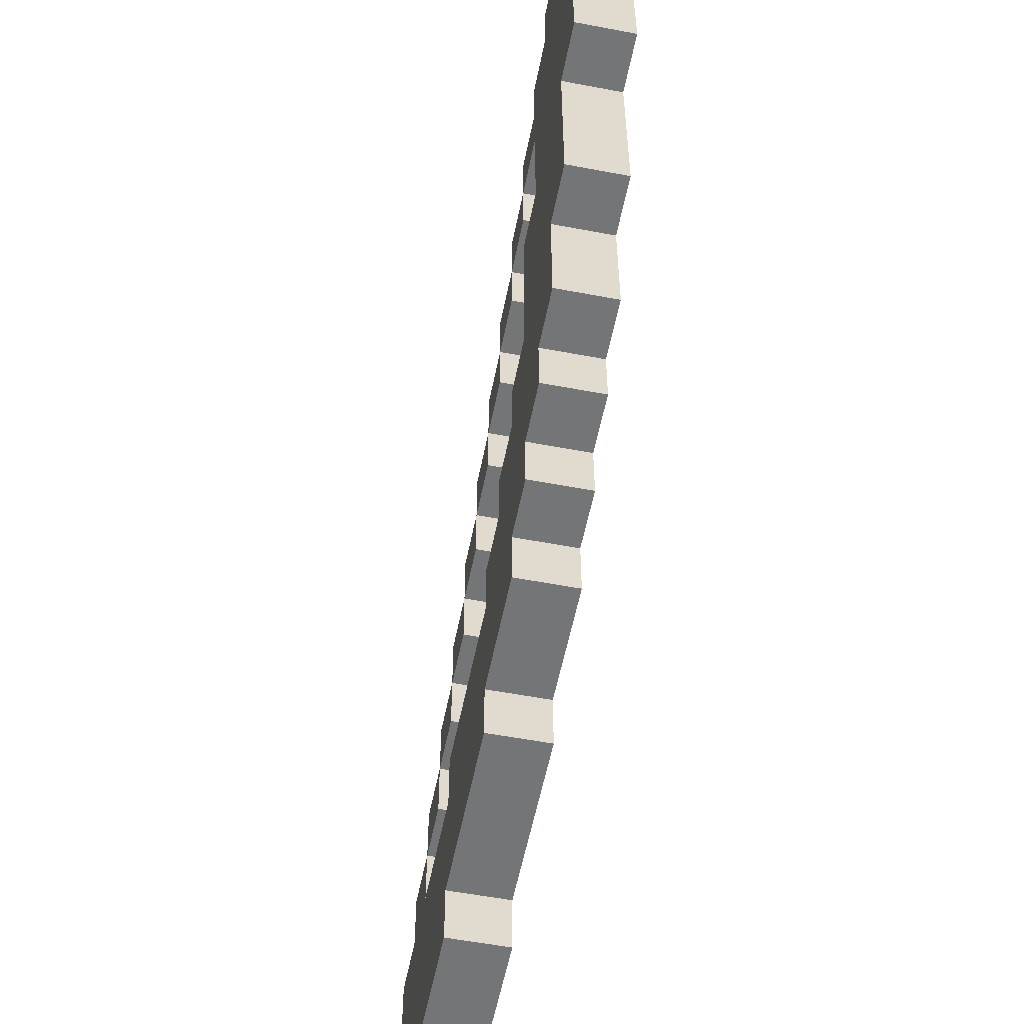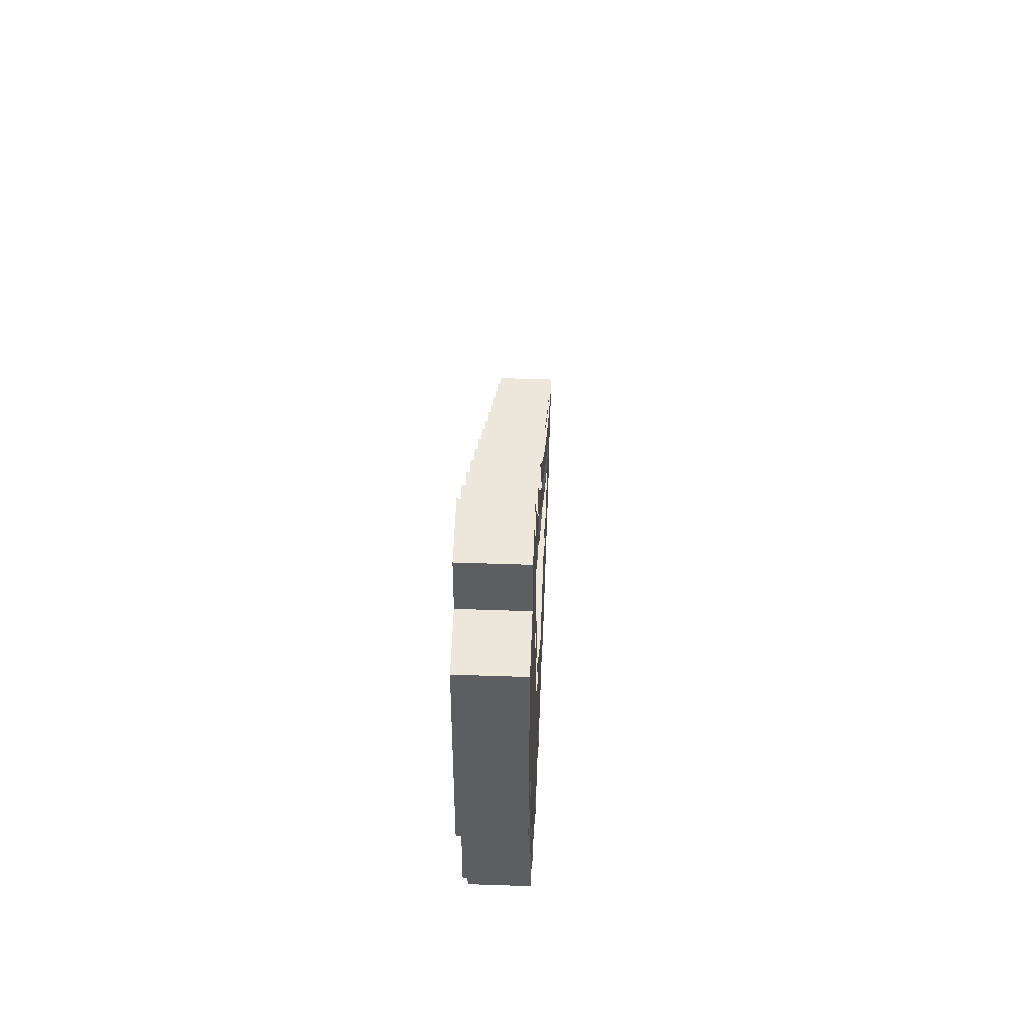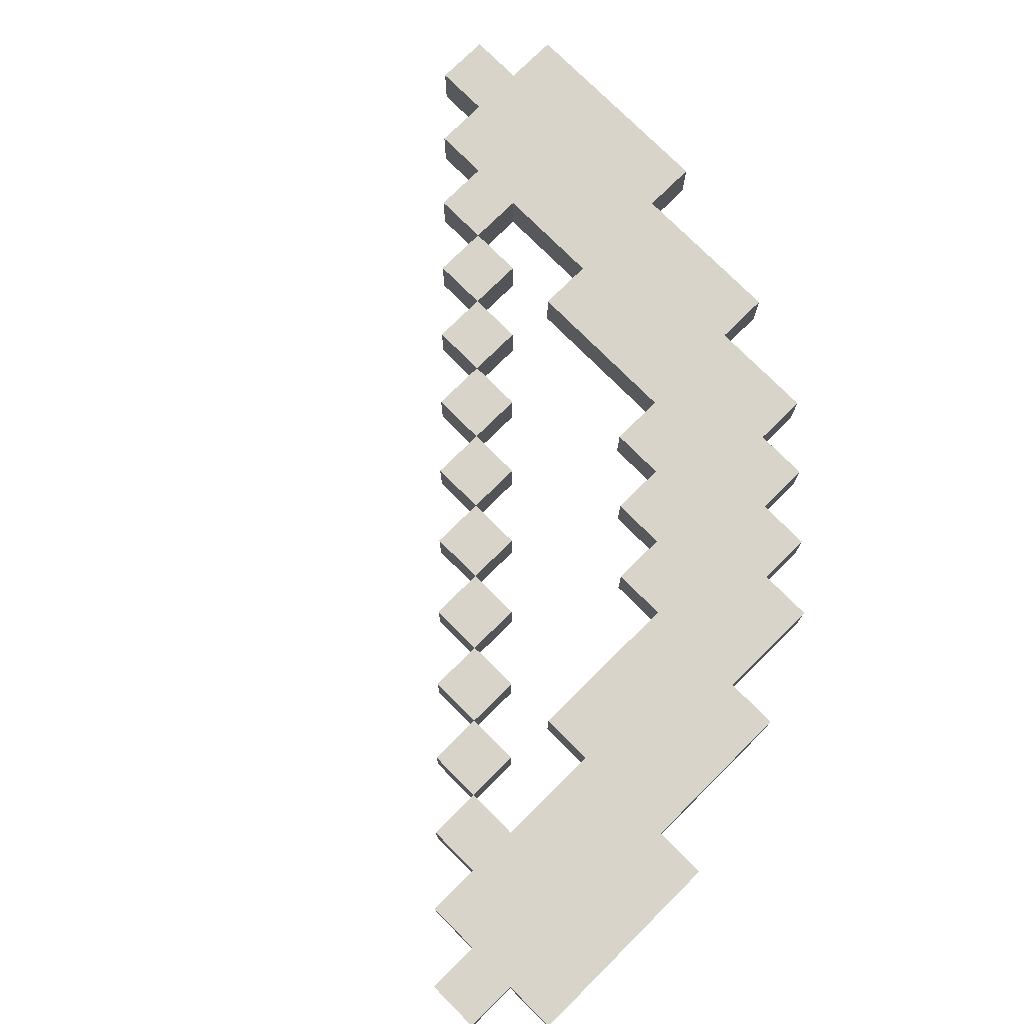
<metadata>
{"format":"obj","ext":"obj","renderer":"f3d","projection":"perspective","resolution":1024,"background":"white","views":[{"elev":-56.5,"azim":-101.2,"up":"+Z"},{"elev":52.8,"azim":-87.9,"up":"+Z"},{"elev":75.7,"azim":135.2,"up":"+Y"}]}
</metadata>
<code>
o
v -0.6 0 0.5
v -0.6 0 0.1
v -0.6 0.1 0.5
v -0.6 0.1 0.1
v -0.5 0 0.6
v -0.5 0 0.5
v -0.5 0 0.1
v -0.5 0 -0.2
v -0.5 0.1 0.6
v -0.5 0.1 0.5
v -0.5 0.1 0.1
v -0.5 0.1 -0.2
v -0.4 0 -0.2
v -0.4 0 -0.4
v -0.4 0.1 -0.2
v -0.4 0.1 -0.4
v -0.3 0 -0.4
v -0.3 0 -0.5
v -0.3 0.1 -0.4
v -0.3 0.1 -0.5
v -0.2 0 0.3
v -0.2 0 0.2
v -0.2 0 -0.5
v -0.2 0 -0.6
v -0.2 0.1 0.3
v -0.2 0.1 0.2
v -0.2 0.1 -0.5
v -0.2 0.1 -0.6
v -0.1 0 0.2
v -0.1 0 0.1
v -0.1 0 -0.6
v -0.1 0 -0.7
v -0.1 0.1 0.2
v -0.1 0.1 0.1
v -0.1 0.1 -0.6
v -0.1 0.1 -0.7
v 5.96e-08 0 0.1
v 5.96e-08 0 -5.96e-08
v 5.96e-08 0.1 0.1
v 5.96e-08 0.1 -5.96e-08
v 0.1 0 -5.96e-08
v 0.1 0 -0.1
v 0.1 0 -0.7
v 0.1 0 -0.8
v 0.1 0.1 -5.96e-08
v 0.1 0.1 -0.1
v 0.1 0.1 -0.7
v 0.1 0.1 -0.8
v 0.2 0 -0.1
v 0.2 0 -0.2
v 0.2 0.1 -0.1
v 0.2 0.1 -0.2
v 0.3 0 -0.2
v 0.3 0 -0.3
v 0.3 0.1 -0.2
v 0.3 0.1 -0.3
v 0.4 0 -0.3
v 0.4 0 -0.4
v 0.4 0 -0.8
v 0.4 0 -0.9
v 0.4 0.1 -0.3
v 0.4 0.1 -0.4
v 0.4 0.1 -0.8
v 0.4 0.1 -0.9
v 0.5 0 -0.4
v 0.5 0 -0.5
v 0.5 0.1 -0.4
v 0.5 0.1 -0.5
v 0.6 0 -0.5
v 0.6 0 -0.6
v 0.6 0.1 -0.5
v 0.6 0.1 -0.6
v -0.4 0 0.6
v -0.4 0 0.5
v -0.4 0.1 0.6
v -0.4 0.1 0.5
v -0.3 0 0.5
v -0.3 0 0.4
v -0.3 0 0.3
v -0.3 0 0.1
v -0.3 0.1 0.5
v -0.3 0.1 0.4
v -0.3 0.1 0.3
v -0.3 0.1 0.1
v -0.2 0 0.4
v -0.2 0 0.3
v -0.2 0 0.1
v -0.2 0 -0.2
v -0.2 0.1 0.4
v -0.2 0.1 0.3
v -0.2 0.1 0.1
v -0.2 0.1 -0.2
v -0.1 0 0.3
v -0.1 0 0.2
v -0.1 0 -0.2
v -0.1 0 -0.3
v -0.1 0.1 0.3
v -0.1 0.1 0.2
v -0.1 0.1 -0.2
v -0.1 0.1 -0.3
v 5.96e-08 0 0.2
v 5.96e-08 0 0.1
v 5.96e-08 0 -0.3
v 5.96e-08 0 -0.4
v 5.96e-08 0.1 0.2
v 5.96e-08 0.1 0.1
v 5.96e-08 0.1 -0.3
v 5.96e-08 0.1 -0.4
v 0.1 0 0.1
v 0.1 0 -5.96e-08
v 0.1 0 -0.4
v 0.1 0 -0.5
v 0.1 0.1 0.1
v 0.1 0.1 -5.96e-08
v 0.1 0.1 -0.4
v 0.1 0.1 -0.5
v 0.2 0 -5.96e-08
v 0.2 0 -0.1
v 0.2 0.1 -5.96e-08
v 0.2 0.1 -0.1
v 0.3 0 -0.1
v 0.3 0 -0.2
v 0.3 0.1 -0.1
v 0.3 0.1 -0.2
v 0.4 0 -0.2
v 0.4 0 -0.3
v 0.4 0 -0.5
v 0.4 0 -0.6
v 0.4 0.1 -0.2
v 0.4 0.1 -0.3
v 0.4 0.1 -0.5
v 0.4 0.1 -0.6
v 0.5 0 -0.3
v 0.5 0 -0.4
v 0.5 0.1 -0.3
v 0.5 0.1 -0.4
v 0.6 0 -0.4
v 0.6 0 -0.5
v 0.6 0.1 -0.4
v 0.6 0.1 -0.5
v 0.7 0 -0.5
v 0.7 0 -0.6
v 0.7 0.1 -0.5
v 0.7 0.1 -0.6
v 0.8 0 -0.6
v 0.8 0 -0.7
v 0.8 0 -0.8
v 0.8 0 -0.9
v 0.8 0.1 -0.6
v 0.8 0.1 -0.7
v 0.8 0.1 -0.8
v 0.8 0.1 -0.9
v 0.9 0 -0.7
v 0.9 0 -0.8
v 0.9 0.1 -0.7
v 0.9 0.1 -0.8
v -0.5 0 0.6
v -0.5 0.1 0.6
v -0.4 0 0.6
v -0.4 0.1 0.6
v -0.6 0 0.5
v -0.6 0.1 0.5
v -0.5 0 0.5
v -0.5 0.1 0.5
v -0.4 0 0.5
v -0.4 0.1 0.5
v -0.3 0 0.5
v -0.3 0.1 0.5
v -0.3 0 0.4
v -0.3 0.1 0.4
v -0.2 0 0.4
v -0.2 0.1 0.4
v -0.2 0 0.3
v -0.2 0.1 0.3
v -0.1 0 0.3
v -0.1 0.1 0.3
v -0.1 0 0.2
v -0.1 0.1 0.2
v 5.96e-08 0 0.2
v 5.96e-08 0.1 0.2
v -0.3 0 0.1
v -0.3 0.1 0.1
v -0.2 0 0.1
v -0.2 0.1 0.1
v 5.96e-08 0 0.1
v 5.96e-08 0.1 0.1
v 0.1 0 0.1
v 0.1 0.1 0.1
v 0.1 0 -5.96e-08
v 0.1 0.1 -5.96e-08
v 0.2 0 -5.96e-08
v 0.2 0.1 -5.96e-08
v 0.2 0 -0.1
v 0.2 0.1 -0.1
v 0.3 0 -0.1
v 0.3 0.1 -0.1
v -0.2 0 -0.2
v -0.2 0.1 -0.2
v -0.1 0 -0.2
v -0.1 0.1 -0.2
v 0.3 0 -0.2
v 0.3 0.1 -0.2
v 0.4 0 -0.2
v 0.4 0.1 -0.2
v -0.1 0 -0.3
v -0.1 0.1 -0.3
v 5.96e-08 0 -0.3
v 5.96e-08 0.1 -0.3
v 0.4 0 -0.3
v 0.4 0.1 -0.3
v 0.5 0 -0.3
v 0.5 0.1 -0.3
v 5.96e-08 0 -0.4
v 5.96e-08 0.1 -0.4
v 0.1 0 -0.4
v 0.1 0.1 -0.4
v 0.5 0 -0.4
v 0.5 0.1 -0.4
v 0.6 0 -0.4
v 0.6 0.1 -0.4
v 0.1 0 -0.5
v 0.1 0.1 -0.5
v 0.4 0 -0.5
v 0.4 0.1 -0.5
v 0.6 0 -0.5
v 0.6 0.1 -0.5
v 0.7 0 -0.5
v 0.7 0.1 -0.5
v 0.4 0 -0.6
v 0.4 0.1 -0.6
v 0.6 0 -0.6
v 0.6 0.1 -0.6
v 0.7 0 -0.6
v 0.7 0.1 -0.6
v 0.8 0 -0.6
v 0.8 0.1 -0.6
v 0.8 0 -0.7
v 0.8 0.1 -0.7
v 0.9 0 -0.7
v 0.9 0.1 -0.7
v -0.3 0 0.3
v -0.3 0.1 0.3
v -0.2 0 0.3
v -0.2 0.1 0.3
v -0.2 0 0.2
v -0.2 0.1 0.2
v -0.1 0 0.2
v -0.1 0.1 0.2
v -0.6 0 0.1
v -0.6 0.1 0.1
v -0.5 0 0.1
v -0.5 0.1 0.1
v -0.1 0 0.1
v -0.1 0.1 0.1
v 5.96e-08 0 0.1
v 5.96e-08 0.1 0.1
v 5.96e-08 0 -5.96e-08
v 5.96e-08 0.1 -5.96e-08
v 0.1 0 -5.96e-08
v 0.1 0.1 -5.96e-08
v 0.1 0 -0.1
v 0.1 0.1 -0.1
v 0.2 0 -0.1
v 0.2 0.1 -0.1
v -0.5 0 -0.2
v -0.5 0.1 -0.2
v -0.4 0 -0.2
v -0.4 0.1 -0.2
v 0.2 0 -0.2
v 0.2 0.1 -0.2
v 0.3 0 -0.2
v 0.3 0.1 -0.2
v 0.3 0 -0.3
v 0.3 0.1 -0.3
v 0.4 0 -0.3
v 0.4 0.1 -0.3
v -0.4 0 -0.4
v -0.4 0.1 -0.4
v -0.3 0 -0.4
v -0.3 0.1 -0.4
v 0.4 0 -0.4
v 0.4 0.1 -0.4
v 0.5 0 -0.4
v 0.5 0.1 -0.4
v -0.3 0 -0.5
v -0.3 0.1 -0.5
v -0.2 0 -0.5
v -0.2 0.1 -0.5
v 0.5 0 -0.5
v 0.5 0.1 -0.5
v 0.6 0 -0.5
v 0.6 0.1 -0.5
v -0.2 0 -0.6
v -0.2 0.1 -0.6
v -0.1 0 -0.6
v -0.1 0.1 -0.6
v -0.1 0 -0.7
v -0.1 0.1 -0.7
v 0.1 0 -0.7
v 0.1 0.1 -0.7
v 0.1 0 -0.8
v 0.1 0.1 -0.8
v 0.4 0 -0.8
v 0.4 0.1 -0.8
v 0.8 0 -0.8
v 0.8 0.1 -0.8
v 0.9 0 -0.8
v 0.9 0.1 -0.8
v 0.4 0 -0.9
v 0.4 0.1 -0.9
v 0.8 0 -0.9
v 0.8 0.1 -0.9
v -0.5 0 0.6
v -0.4 0 0.6
v -0.6 0 0.5
v -0.5 0 0.5
v -0.4 0 0.5
v -0.3 0 0.5
v -0.5 0 0.4
v -0.4 0 0.4
v -0.3 0 0.4
v -0.2 0 0.4
v -0.3 0 0.3
v -0.2 0 0.3
v -0.1 0 0.3
v -0.5 0 0.2
v -0.4 0 0.2
v -0.2 0 0.2
v -0.1 0 0.2
v 5.96e-08 0 0.2
v -0.6 0 0.1
v -0.5 0 0.1
v -0.4 0 0.1
v -0.3 0 0.1
v -0.2 0 0.1
v -0.1 0 0.1
v 5.96e-08 0 0.1
v 0.1 0 0.1
v -0.4 0 -5.96e-08
v -0.3 0 -5.96e-08
v 5.96e-08 0 -5.96e-08
v 0.1 0 -5.96e-08
v 0.2 0 -5.96e-08
v -0.4 0 -0.1
v -0.3 0 -0.1
v 0.1 0 -0.1
v 0.2 0 -0.1
v 0.3 0 -0.1
v -0.5 0 -0.2
v -0.4 0 -0.2
v -0.3 0 -0.2
v -0.2 0 -0.2
v -0.1 0 -0.2
v 0.2 0 -0.2
v 0.3 0 -0.2
v 0.4 0 -0.2
v -0.3 0 -0.3
v -0.2 0 -0.3
v -0.1 0 -0.3
v 5.96e-08 0 -0.3
v 0.3 0 -0.3
v 0.4 0 -0.3
v 0.5 0 -0.3
v -0.4 0 -0.4
v -0.3 0 -0.4
v -0.2 0 -0.4
v -0.1 0 -0.4
v 5.96e-08 0 -0.4
v 0.1 0 -0.4
v 0.4 0 -0.4
v 0.5 0 -0.4
v 0.6 0 -0.4
v -0.3 0 -0.5
v -0.2 0 -0.5
v -0.1 0 -0.5
v 5.96e-08 0 -0.5
v 0.1 0 -0.5
v 0.4 0 -0.5
v 0.5 0 -0.5
v 0.6 0 -0.5
v 0.7 0 -0.5
v -0.2 0 -0.6
v -0.1 0 -0.6
v 5.96e-08 0 -0.6
v 0.1 0 -0.6
v 0.2 0 -0.6
v 0.3 0 -0.6
v 0.4 0 -0.6
v 0.6 0 -0.6
v 0.7 0 -0.6
v 0.8 0 -0.6
v -0.1 0 -0.7
v 0.1 0 -0.7
v 0.2 0 -0.7
v 0.3 0 -0.7
v 0.4 0 -0.7
v 0.5 0 -0.7
v 0.7 0 -0.7
v 0.8 0 -0.7
v 0.9 0 -0.7
v 0.1 0 -0.8
v 0.4 0 -0.8
v 0.5 0 -0.8
v 0.7 0 -0.8
v 0.8 0 -0.8
v 0.9 0 -0.8
v 0.4 0 -0.9
v 0.8 0 -0.9
v -0.5 0.1 0.6
v -0.4 0.1 0.6
v -0.6 0.1 0.5
v -0.5 0.1 0.5
v -0.4 0.1 0.5
v -0.3 0.1 0.5
v -0.5 0.1 0.4
v -0.4 0.1 0.4
v -0.3 0.1 0.4
v -0.2 0.1 0.4
v -0.3 0.1 0.3
v -0.2 0.1 0.3
v -0.1 0.1 0.3
v -0.5 0.1 0.2
v -0.4 0.1 0.2
v -0.2 0.1 0.2
v -0.1 0.1 0.2
v 5.96e-08 0.1 0.2
v -0.6 0.1 0.1
v -0.5 0.1 0.1
v -0.4 0.1 0.1
v -0.3 0.1 0.1
v -0.2 0.1 0.1
v -0.1 0.1 0.1
v 5.96e-08 0.1 0.1
v 0.1 0.1 0.1
v -0.4 0.1 -5.96e-08
v -0.3 0.1 -5.96e-08
v 5.96e-08 0.1 -5.96e-08
v 0.1 0.1 -5.96e-08
v 0.2 0.1 -5.96e-08
v -0.4 0.1 -0.1
v -0.3 0.1 -0.1
v 0.1 0.1 -0.1
v 0.2 0.1 -0.1
v 0.3 0.1 -0.1
v -0.5 0.1 -0.2
v -0.4 0.1 -0.2
v -0.3 0.1 -0.2
v -0.2 0.1 -0.2
v -0.1 0.1 -0.2
v 0.2 0.1 -0.2
v 0.3 0.1 -0.2
v 0.4 0.1 -0.2
v -0.3 0.1 -0.3
v -0.2 0.1 -0.3
v -0.1 0.1 -0.3
v 5.96e-08 0.1 -0.3
v 0.3 0.1 -0.3
v 0.4 0.1 -0.3
v 0.5 0.1 -0.3
v -0.4 0.1 -0.4
v -0.3 0.1 -0.4
v -0.2 0.1 -0.4
v -0.1 0.1 -0.4
v 5.96e-08 0.1 -0.4
v 0.1 0.1 -0.4
v 0.4 0.1 -0.4
v 0.5 0.1 -0.4
v 0.6 0.1 -0.4
v -0.3 0.1 -0.5
v -0.2 0.1 -0.5
v -0.1 0.1 -0.5
v 5.96e-08 0.1 -0.5
v 0.1 0.1 -0.5
v 0.4 0.1 -0.5
v 0.5 0.1 -0.5
v 0.6 0.1 -0.5
v 0.7 0.1 -0.5
v -0.2 0.1 -0.6
v -0.1 0.1 -0.6
v 5.96e-08 0.1 -0.6
v 0.1 0.1 -0.6
v 0.2 0.1 -0.6
v 0.3 0.1 -0.6
v 0.4 0.1 -0.6
v 0.6 0.1 -0.6
v 0.7 0.1 -0.6
v 0.8 0.1 -0.6
v -0.1 0.1 -0.7
v 0.1 0.1 -0.7
v 0.2 0.1 -0.7
v 0.3 0.1 -0.7
v 0.4 0.1 -0.7
v 0.5 0.1 -0.7
v 0.7 0.1 -0.7
v 0.8 0.1 -0.7
v 0.9 0.1 -0.7
v 0.1 0.1 -0.8
v 0.4 0.1 -0.8
v 0.5 0.1 -0.8
v 0.7 0.1 -0.8
v 0.8 0.1 -0.8
v 0.9 0.1 -0.8
v 0.4 0.1 -0.9
v 0.8 0.1 -0.9
f 3 2 1
f 4 2 3
f 9 6 5
f 10 6 9
f 11 8 7
f 12 8 11
f 15 14 13
f 16 14 15
f 19 18 17
f 20 18 19
f 25 22 21
f 26 22 25
f 27 24 23
f 28 24 27
f 33 30 29
f 34 30 33
f 35 32 31
f 36 32 35
f 39 38 37
f 40 38 39
f 45 42 41
f 46 42 45
f 47 44 43
f 48 44 47
f 51 50 49
f 52 50 51
f 55 54 53
f 56 54 55
f 61 58 57
f 62 58 61
f 63 60 59
f 64 60 63
f 67 66 65
f 68 66 67
f 71 70 69
f 72 70 71
f 73 74 75
f 75 74 76
f 77 78 81
f 81 78 82
f 79 80 83
f 83 80 84
f 85 86 89
f 89 86 90
f 87 88 91
f 91 88 92
f 93 94 97
f 97 94 98
f 95 96 99
f 99 96 100
f 101 102 105
f 105 102 106
f 103 104 107
f 107 104 108
f 109 110 113
f 113 110 114
f 111 112 115
f 115 112 116
f 117 118 119
f 119 118 120
f 121 122 123
f 123 122 124
f 125 126 129
f 129 126 130
f 127 128 131
f 131 128 132
f 133 134 135
f 135 134 136
f 137 138 139
f 139 138 140
f 141 142 143
f 143 142 144
f 145 146 149
f 149 146 150
f 147 148 151
f 151 148 152
f 153 154 155
f 155 154 156
f 159 158 157
f 160 158 159
f 163 162 161
f 164 162 163
f 167 166 165
f 168 166 167
f 171 170 169
f 172 170 171
f 175 174 173
f 176 174 175
f 179 178 177
f 180 178 179
f 183 182 181
f 184 182 183
f 187 186 185
f 188 186 187
f 191 190 189
f 192 190 191
f 195 194 193
f 196 194 195
f 199 198 197
f 200 198 199
f 203 202 201
f 204 202 203
f 207 206 205
f 208 206 207
f 211 210 209
f 212 210 211
f 215 214 213
f 216 214 215
f 219 218 217
f 220 218 219
f 223 222 221
f 224 222 223
f 227 226 225
f 228 226 227
f 231 230 229
f 232 230 231
f 235 234 233
f 236 234 235
f 239 238 237
f 240 238 239
f 241 242 243
f 243 242 244
f 245 246 247
f 247 246 248
f 249 250 251
f 251 250 252
f 253 254 255
f 255 254 256
f 257 258 259
f 259 258 260
f 261 262 263
f 263 262 264
f 265 266 267
f 267 266 268
f 269 270 271
f 271 270 272
f 273 274 275
f 275 274 276
f 277 278 279
f 279 278 280
f 281 282 283
f 283 282 284
f 285 286 287
f 287 286 288
f 289 290 291
f 291 290 292
f 293 294 295
f 295 294 296
f 297 298 299
f 299 298 300
f 301 302 303
f 303 302 304
f 305 306 307
f 307 306 308
f 309 310 311
f 311 310 312
f 316 314 313
f 317 314 316
f 319 316 315
f 319 317 316
f 320 318 317
f 320 317 319
f 321 318 320
f 323 321 320
f 323 322 321
f 324 322 323
f 326 319 315
f 326 320 319
f 327 323 320
f 327 320 326
f 328 325 324
f 329 325 328
f 331 326 315
f 332 327 326
f 332 326 331
f 333 323 327
f 333 327 332
f 334 323 333
f 336 330 329
f 337 330 336
f 339 333 332
f 339 334 333
f 340 335 334
f 340 334 339
f 341 338 337
f 342 338 341
f 344 339 332
f 344 340 339
f 345 335 340
f 345 340 344
f 346 343 342
f 347 343 346
f 349 344 332
f 350 345 344
f 350 344 349
f 351 335 345
f 351 345 350
f 352 335 351
f 354 348 347
f 355 348 354
f 357 351 350
f 357 352 351
f 358 353 352
f 358 352 357
f 359 353 358
f 361 356 355
f 362 356 361
f 364 357 350
f 365 358 357
f 365 357 364
f 366 359 358
f 366 358 365
f 367 360 359
f 367 359 366
f 368 360 367
f 370 363 362
f 371 363 370
f 373 366 365
f 374 367 366
f 374 366 373
f 375 368 367
f 375 367 374
f 376 369 368
f 376 368 375
f 377 369 376
f 379 372 371
f 380 372 379
f 382 375 374
f 383 376 375
f 383 375 382
f 384 377 376
f 384 376 383
f 385 378 377
f 385 377 384
f 386 378 385
f 387 378 386
f 388 378 387
f 389 381 380
f 390 381 389
f 392 384 383
f 392 385 384
f 393 386 385
f 393 385 392
f 394 387 386
f 394 386 393
f 395 388 387
f 395 387 394
f 396 391 390
f 396 388 395
f 396 390 389
f 396 389 388
f 397 391 396
f 398 391 397
f 399 391 398
f 401 394 393
f 401 395 394
f 401 396 395
f 402 397 396
f 402 396 401
f 403 398 397
f 403 397 402
f 404 399 398
f 404 398 403
f 405 400 399
f 405 399 404
f 406 400 405
f 407 404 403
f 407 403 402
f 407 405 404
f 408 405 407
f 409 410 412
f 412 410 413
f 411 412 415
f 412 413 415
f 413 414 416
f 415 413 416
f 416 414 417
f 416 417 419
f 417 418 419
f 419 418 420
f 411 415 422
f 415 416 422
f 416 419 423
f 422 416 423
f 420 421 424
f 424 421 425
f 411 422 427
f 422 423 428
f 427 422 428
f 423 419 429
f 428 423 429
f 429 419 430
f 425 426 432
f 432 426 433
f 428 429 435
f 429 430 435
f 430 431 436
f 435 430 436
f 433 434 437
f 437 434 438
f 428 435 440
f 435 436 440
f 436 431 441
f 440 436 441
f 438 439 442
f 442 439 443
f 428 440 445
f 440 441 446
f 445 440 446
f 441 431 447
f 446 441 447
f 447 431 448
f 443 444 450
f 450 444 451
f 446 447 453
f 447 448 453
f 448 449 454
f 453 448 454
f 454 449 455
f 451 452 457
f 457 452 458
f 446 453 460
f 453 454 461
f 460 453 461
f 454 455 462
f 461 454 462
f 455 456 463
f 462 455 463
f 463 456 464
f 458 459 466
f 466 459 467
f 461 462 469
f 462 463 470
f 469 462 470
f 463 464 471
f 470 463 471
f 464 465 472
f 471 464 472
f 472 465 473
f 467 468 475
f 475 468 476
f 470 471 478
f 471 472 479
f 478 471 479
f 472 473 480
f 479 472 480
f 473 474 481
f 480 473 481
f 481 474 482
f 482 474 483
f 483 474 484
f 476 477 485
f 485 477 486
f 479 480 488
f 480 481 488
f 481 482 489
f 488 481 489
f 482 483 490
f 489 482 490
f 483 484 491
f 490 483 491
f 486 487 492
f 491 484 492
f 485 486 492
f 484 485 492
f 492 487 493
f 493 487 494
f 494 487 495
f 489 490 497
f 490 491 497
f 491 492 497
f 492 493 498
f 497 492 498
f 493 494 499
f 498 493 499
f 494 495 500
f 499 494 500
f 495 496 501
f 500 495 501
f 501 496 502
f 499 500 503
f 498 499 503
f 500 501 503
f 503 501 504

</code>
